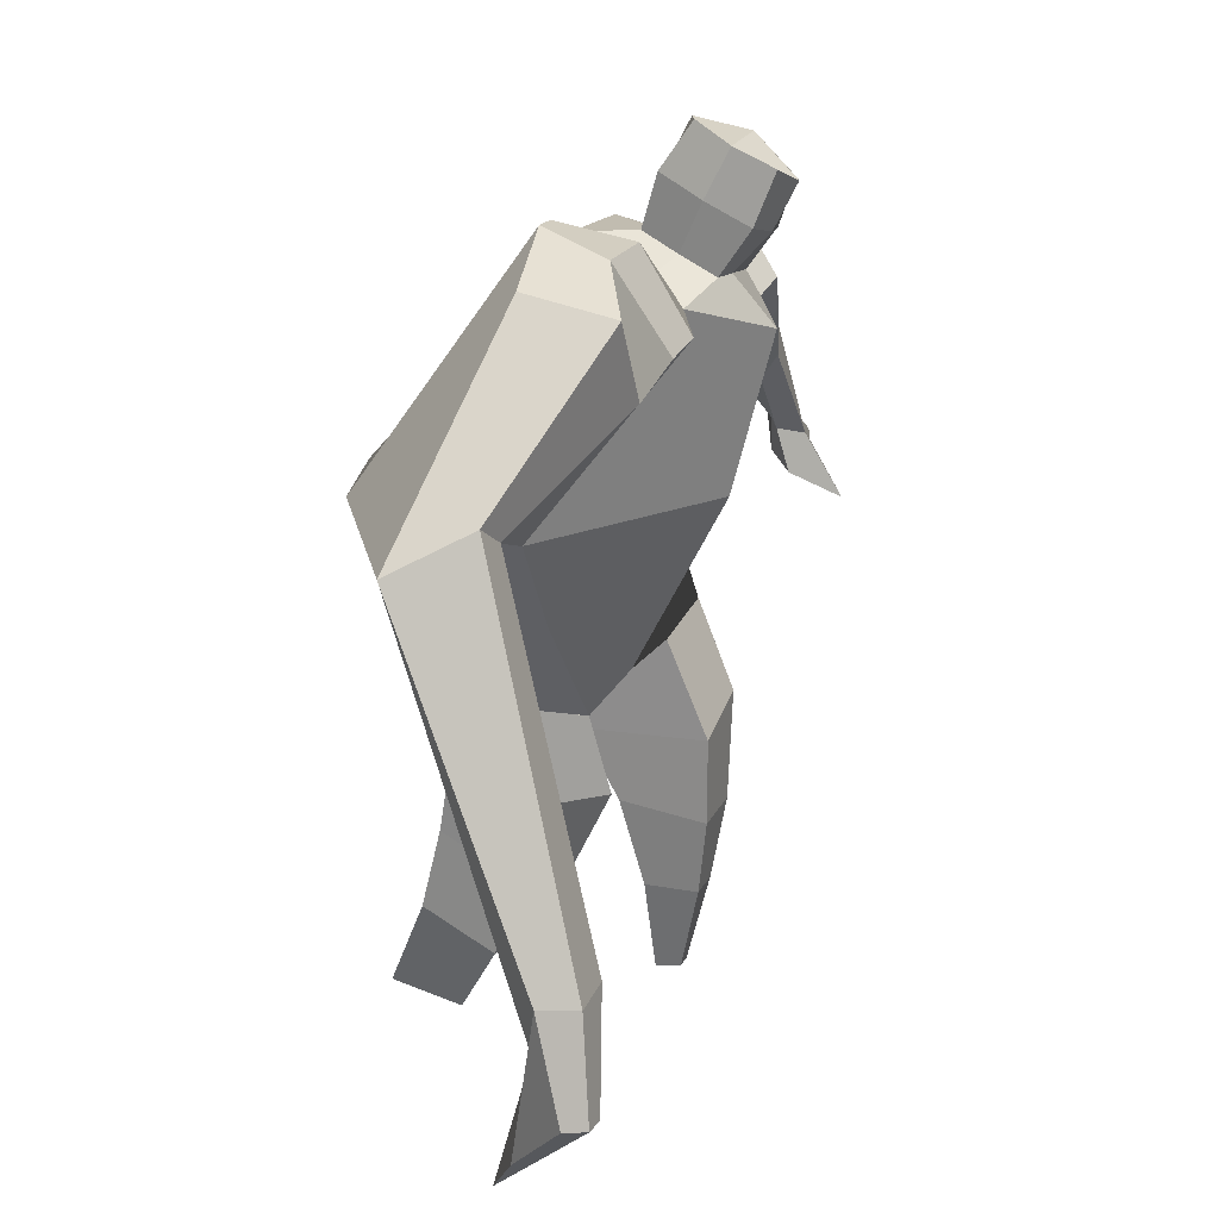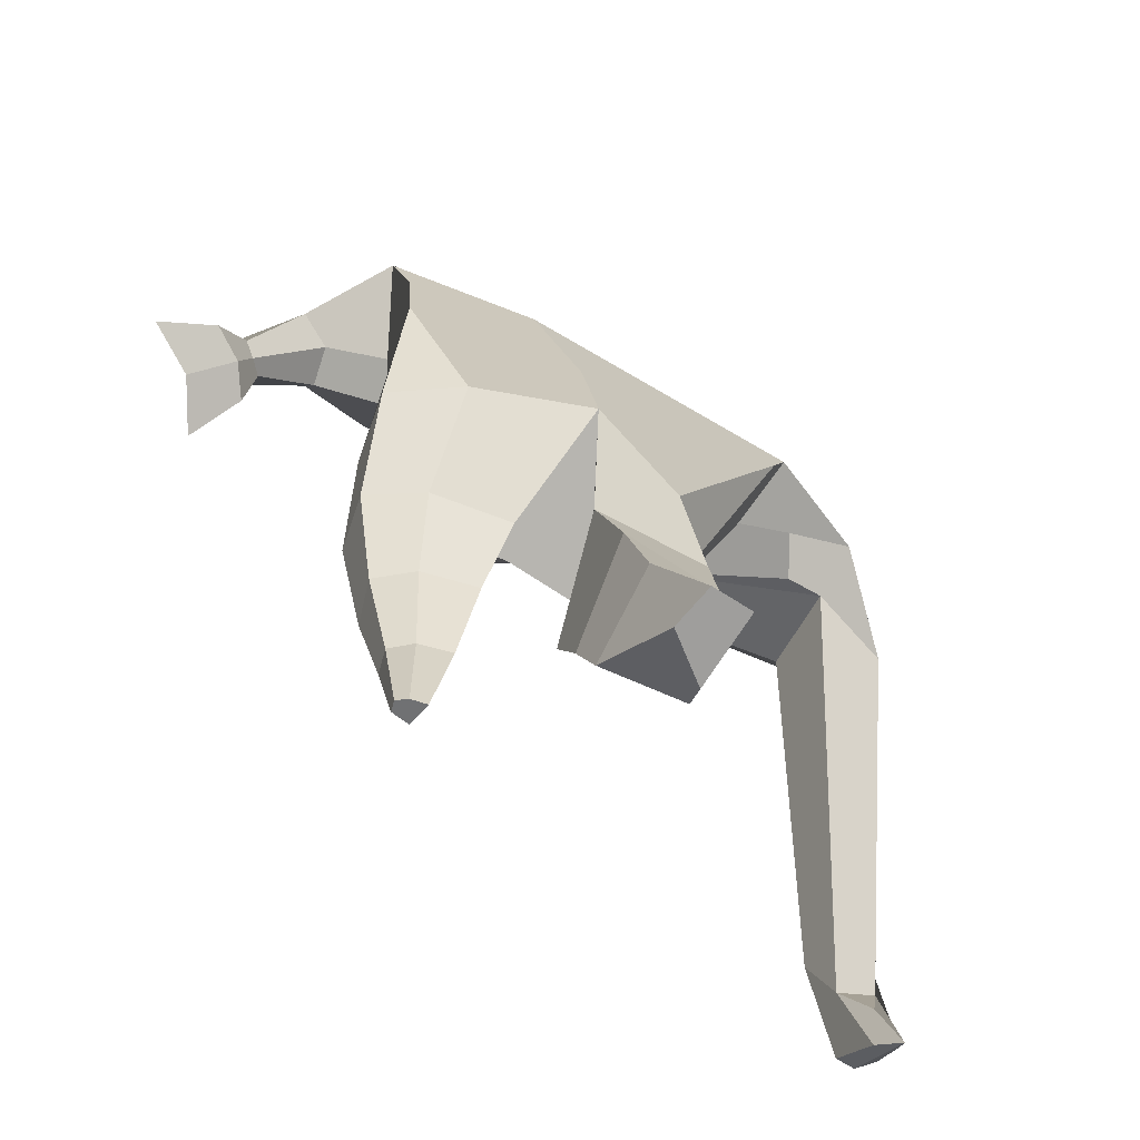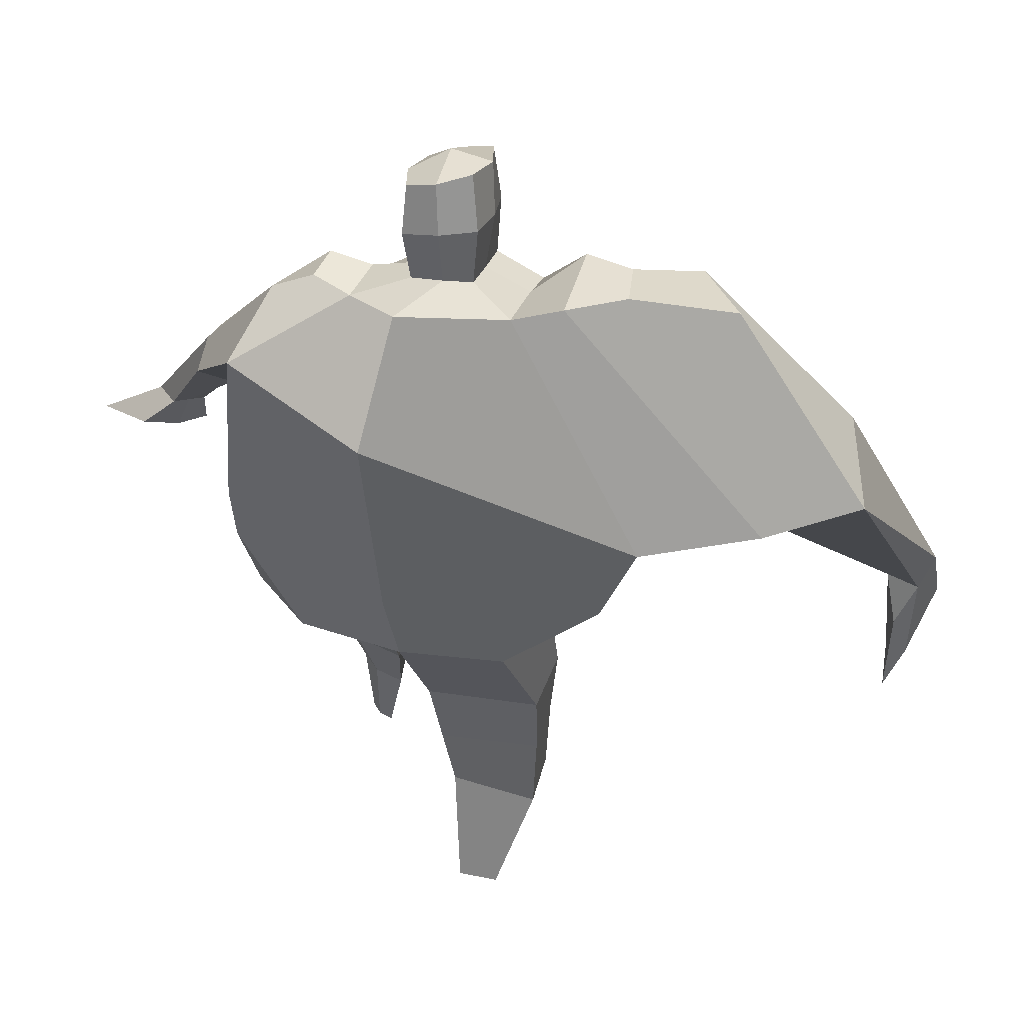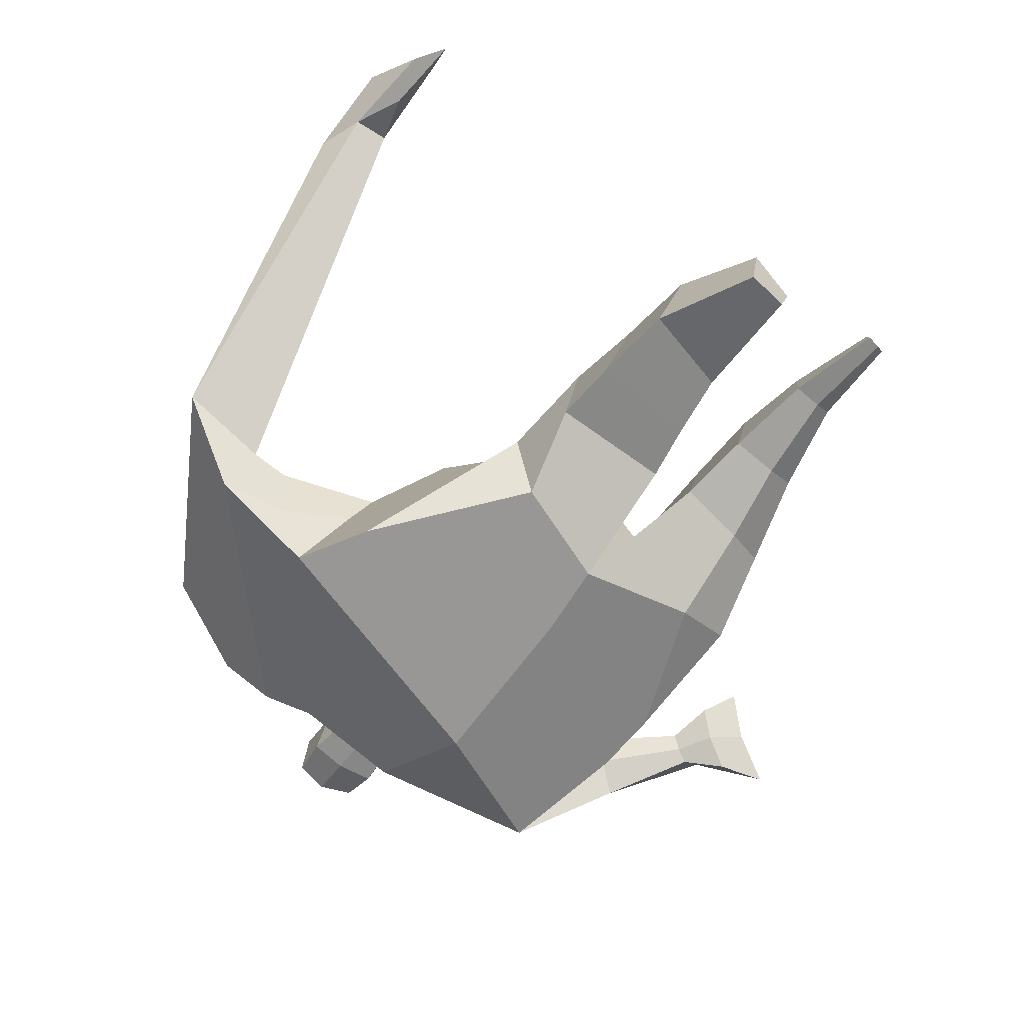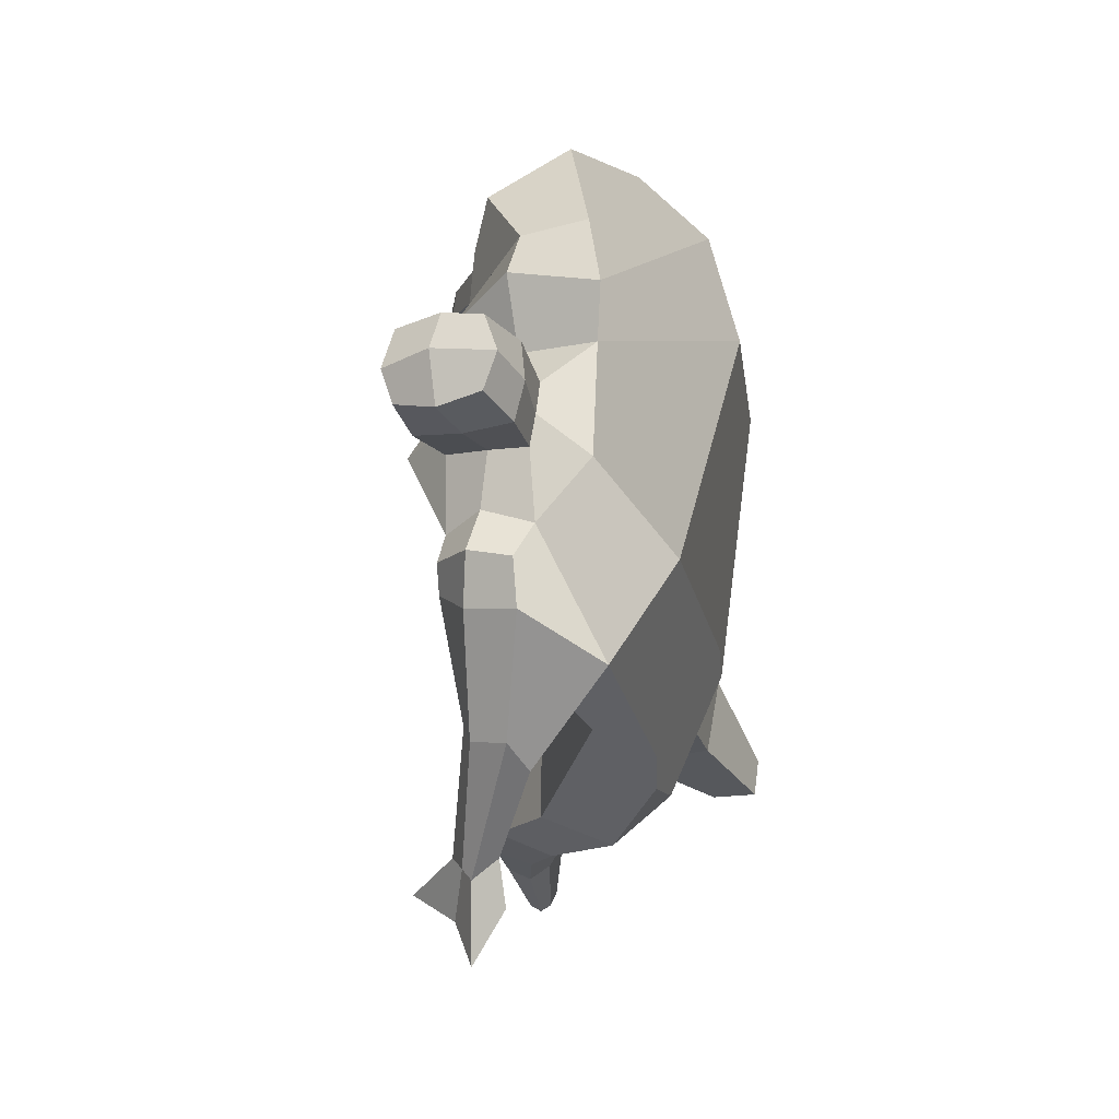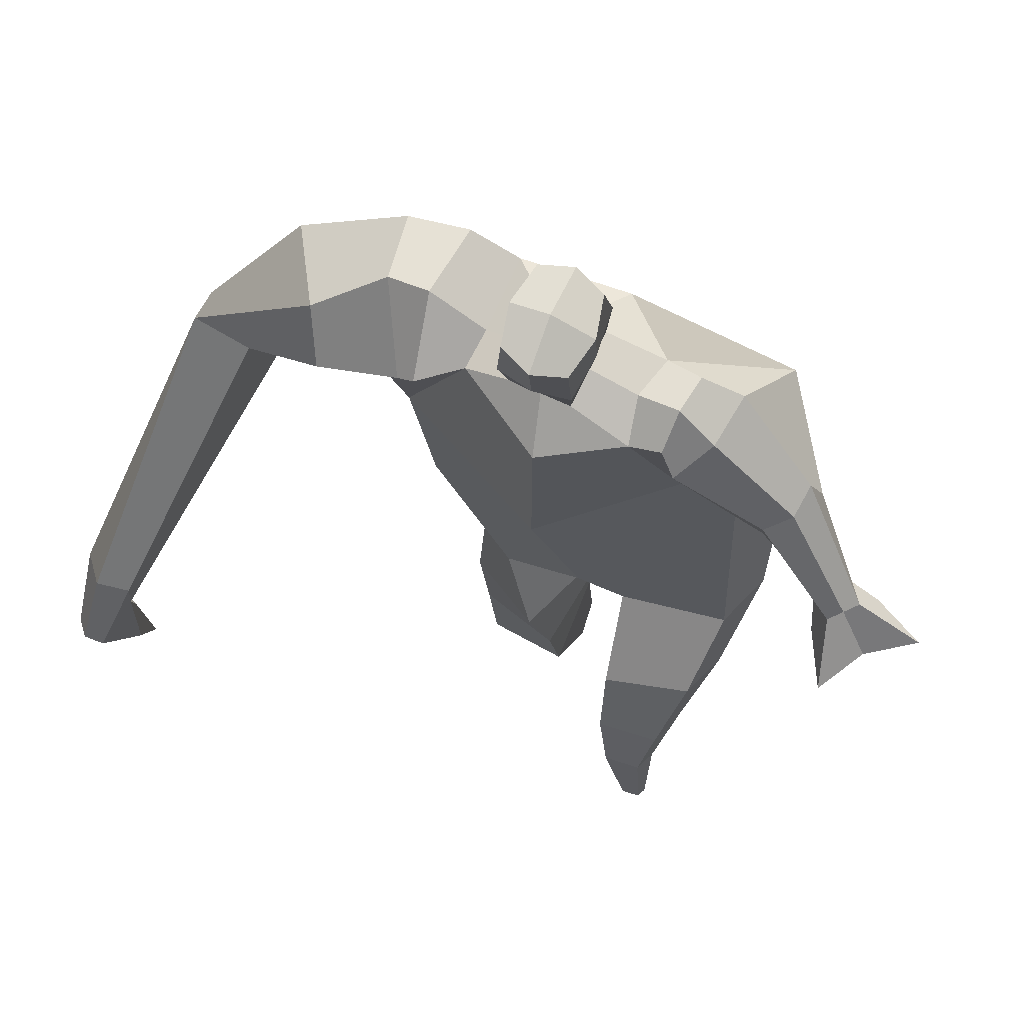
<metadata>
{"format":"obj","ext":"obj","renderer":"f3d","projection":"perspective","resolution":1024,"background":"white","views":[{"elev":21.8,"azim":-61.7,"up":"+Y"},{"elev":-63.9,"azim":149.8,"up":"+Y"},{"elev":53.0,"azim":-163.5,"up":"+Y"},{"elev":-71.9,"azim":-43.6,"up":"+Z"},{"elev":57.0,"azim":101.4,"up":"+Y"},{"elev":50.3,"azim":27.9,"up":"+Y"}]}
</metadata>
<code>
o monstruo_grande
v 0.4037 2.005 0.2627
v 0.5102 1.178 0.1353
v -0.6981 1.762 0.1895
v -0.3124 1.098 0.1869
v 0.5823 2.29 -0.07407
v 0.5582 1.585 -0.2243
v -0.8201 1.988 -0.2253
v -0.7211 1.722 -0.2909
v -0.3074 2.382 0.4845
v 0.2502 2.28 0.4563
v -0.4393 2.348 0.5829
v -1.183 2.016 -0.06357
v -0.2994 2.558 0.1303
v 0.254 2.427 0.1974
v -1.028 1.884 0.08997
v -0.463 2.628 0.1543
v -0.786 2.261 0.6013
v -1.467 1.929 0.2108
v -1.187 1.971 0.4101
v -0.9757 2.577 0.3414
v -0.648 2.664 0.2245
v -0.5122 2.305 0.5586
v -1.158 1.898 0.09545
v -1.755 0.6692 0.8942
v -1.629 0.6494 0.9381
v -1.615 0.4724 0.7378
v -1.692 0.4845 0.711
v 0.4018 2.199 0.4441
v 0.5168 2.394 0.194
v 0.3634 2.31 0.4553
v 0.3855 2.447 0.2319
v 0.6555 1.889 0.2712
v 0.7842 1.982 0.1052
v 0.6724 1.968 0.3208
v 0.763 2.084 0.1753
v 0.8457 1.666 0.2415
v 0.9272 1.7 0.1681
v 0.9232 1.638 0.3077
v 1.002 1.68 0.2338
v 0.8671 1.516 0.2781
v 1.033 1.601 0.1275
v 0.9633 1.426 0.4248
v 1.208 1.553 0.1917
v -0.1434 2.435 0.5084
v 0.06687 2.408 0.494
v -0.1391 2.541 0.2633
v 0.06408 2.512 0.252
v -0.08787 2.746 0.6586
v 0.1176 2.681 0.6205
v -0.09792 2.863 0.4065
v 0.1066 2.798 0.3679
v -0.5068 1.159 -0.03499
v -0.3804 1.218 -0.2348
v -0.04051 1.278 -0.3347
v -0.7539 1.809 -0.02739
v 0.5559 1.166 -0.1005
v 0.3484 1.163 -0.2453
v 0.009785 1.526 -0.3238
v -0.03354 1.144 0.1828
v 0.4664 2.09 0.1503
v -0.2981 2.444 0.3605
v -0.4608 2.599 0.4273
v -0.9647 1.959 -0.02671
v 0.2308 2.411 0.358
v -0.8161 2.488 0.5621
v -1.363 2.072 0.4539
v -0.6132 2.584 0.4197
v -1.703 0.6583 0.9469
v -1.637 0.3628 0.6231
v 0.4935 2.308 0.3514
v 0.3762 2.423 0.3673
v 0.6813 1.915 0.1465
v 0.7558 2.038 0.2822
v 0.8851 1.686 0.2044
v 0.9623 1.659 0.2704
v 0.932 1.56 0.1851
v 1.053 1.494 0.2766
v -0.1422 2.487 0.3845
v 0.06354 2.461 0.3723
v -0.1241 2.806 0.5346
v 0.1436 2.738 0.4926
v -1.506 0.9743 0.8773
v -1.566 0.7996 0.8133
v -1.725 0.9788 0.8032
v -1.685 0.8182 0.772
v -1.627 0.6416 0.7196
v -1.637 0.9577 0.8931
v -0.055 1.762 0.5125
v 0.1107 2.143 -0.1939
v 0.06503 2.519 0.0722
v 0.004233 2.266 0.6249
v -0.04076 2.525 0.2558
v -0.03373 2.421 0.5003
v 0.002619 2.848 0.349
v 0.01632 2.696 0.6773
v 0.01353 2.822 0.5368
v 0.09851 2.665 0.2855
v 0.1076 2.534 0.5741
v -0.1286 2.583 0.6061
v -0.1397 2.715 0.3154
v -0.1508 2.65 0.4621
v 0.1183 2.599 0.4286
v -0.02209 2.699 0.2801
v -0.008846 2.549 0.6097
v 0.4549 1.688 -0.01155
v -0.5891 1.48 0.2091
v 0.5694 1.801 -0.2204
v 0.1515 1.178 0.2065
v -0.2532 0.07002 -0.3352
v -0.4029 0.05572 -0.2202
v -0.4176 0.09301 -0.4677
v -0.2818 0.09169 -0.4768
v 0.2716 0.01713 0.2268
v 0.1999 0.00234 0.1505
v 0.2819 0.01126 0.189
v 0.251 0.00539 0.1625
v 0.2122 0.01737 0.2358
v 0.08198 0.8506 -0.06032
v 0.1137 0.614 0.06133
v 0.1434 0.3206 0.1373
v 0.1689 0.3246 0.3173
v 0.1536 0.5804 0.3516
v 0.1651 0.8589 0.3462
v 0.292 0.3189 0.2983
v 0.3616 0.5766 0.3206
v 0.4577 0.9082 0.2905
v 0.3371 0.8669 -0.0149
v 0.2914 0.6091 0.1012
v 0.2492 0.3171 0.1623
v 0.3135 0.317 0.2185
v 0.4002 0.611 0.1929
v 0.4971 0.8978 0.1046
v -0.2147 0.8057 0.2104
v -0.1973 0.5381 0.07341
v -0.2038 0.3156 -0.02342
v -0.4888 0.3252 -0.04522
v -0.4843 0.5922 0.02165
v -0.4942 0.8442 0.07375
v -0.5091 0.4375 -0.2894
v -0.5018 0.7059 -0.2239
v -0.4901 0.9251 -0.1917
v -0.09643 0.8652 -0.2073
v -0.1585 0.678 -0.2608
v -0.2143 0.472 -0.2991
f 89 7 13 90
f 8 7 89 58 54 53
f 6 56 57
f 3 106 4 59 88
f 6 107 5 60 1 105 2 56
f 61 13 16 62
f 5 14 31 29
f 88 1 10 91
f 67 21 20 65
f 13 7 12 16
f 3 9 11 15
f 55 3 15 63
f 66 19 17 65
f 23 22 17 19
f 83 82 25 26
f 15 11 22 23
f 62 16 21 67
f 69 26 25 68
f 87 84 24 68
f 86 83 26 69
f 84 85 27 24
f 70 29 31 71
f 70 28 34 73
f 10 1 28 30
f 64 10 30 71
f 34 32 36 38
f 60 5 33 72
f 5 29 35 33
f 28 1 32 34
f 37 39 43 41
f 73 34 38 75
f 33 35 39 37
f 72 33 37 74
f 76 41 43 77
f 74 37 41 76
f 38 36 40 42
f 75 38 42 77
f 102 97 51 81
f 91 10 45 93
f 90 13 46 92
f 61 9 44 78
f 64 14 47 79
f 96 94 50 80
f 101 99 48 80
f 104 98 49 95
f 103 100 50 94
f 8 53 52
f 8 52 4 106 3 55 7
f 54 58 89 5 107 6 57
f 100 101 80 50
f 95 96 80 48
f 10 64 79 45
f 13 61 78 46
f 98 102 81 49
f 39 75 77 43
f 36 74 76 40
f 40 76 77 42
f 32 72 74 36
f 35 73 75 39
f 1 60 72 32
f 14 64 71 31
f 29 70 73 35
f 28 70 71 30
f 85 86 69 27
f 82 87 68 25
f 27 69 68 24
f 11 62 67 22
f 18 66 65 20
f 7 55 63 12
f 22 67 65 17
f 9 61 62 11
f 19 66 87 82
f 12 18 20 21 16
f 66 18 84 87
f 23 19 82 83
f 49 81 96 95
f 97 103 94 51
f 99 104 95 48
f 81 51 94 96
f 14 90 92 47
f 9 91 93 44
f 3 88 91 9
f 5 89 90 14
f 44 93 104 99
f 47 92 103 97
f 45 79 102 98
f 46 78 101 100
f 92 46 100 103
f 93 45 98 104
f 78 44 99 101
f 79 47 97 102
f 59 4 52 53 54 108
f 136 110 109 135
f 121 120 114 117
f 139 111 110 136
f 135 109 112 144
f 144 112 111 139
f 111 112 109 110
f 117 114 116 115 113
f 124 121 117 113
f 120 129 116 114
f 130 124 113 115
f 129 130 115 116
f 57 56 132 127
f 127 132 131 128
f 128 131 130 129
f 56 2 126 132
f 132 126 125 131
f 131 125 124 130
f 54 57 127 118
f 118 127 128 119
f 119 128 129 120
f 2 108 123 126
f 126 123 122 125
f 125 122 121 124
f 108 54 118 123
f 123 118 119 122
f 122 119 120 121
f 54 142 141 53
f 142 143 140 141
f 143 144 139 140
f 4 133 142 54
f 133 134 143 142
f 134 135 144 143
f 53 141 138 52
f 141 140 137 138
f 140 139 136 137
f 52 138 133 4
f 138 137 134 133
f 137 136 135 134
f 105 1 88 59 108 2
f 86 85 83
f 83 85 18 23
f 63 15 23 18 12
f 84 18 85
l 52 106

</code>
